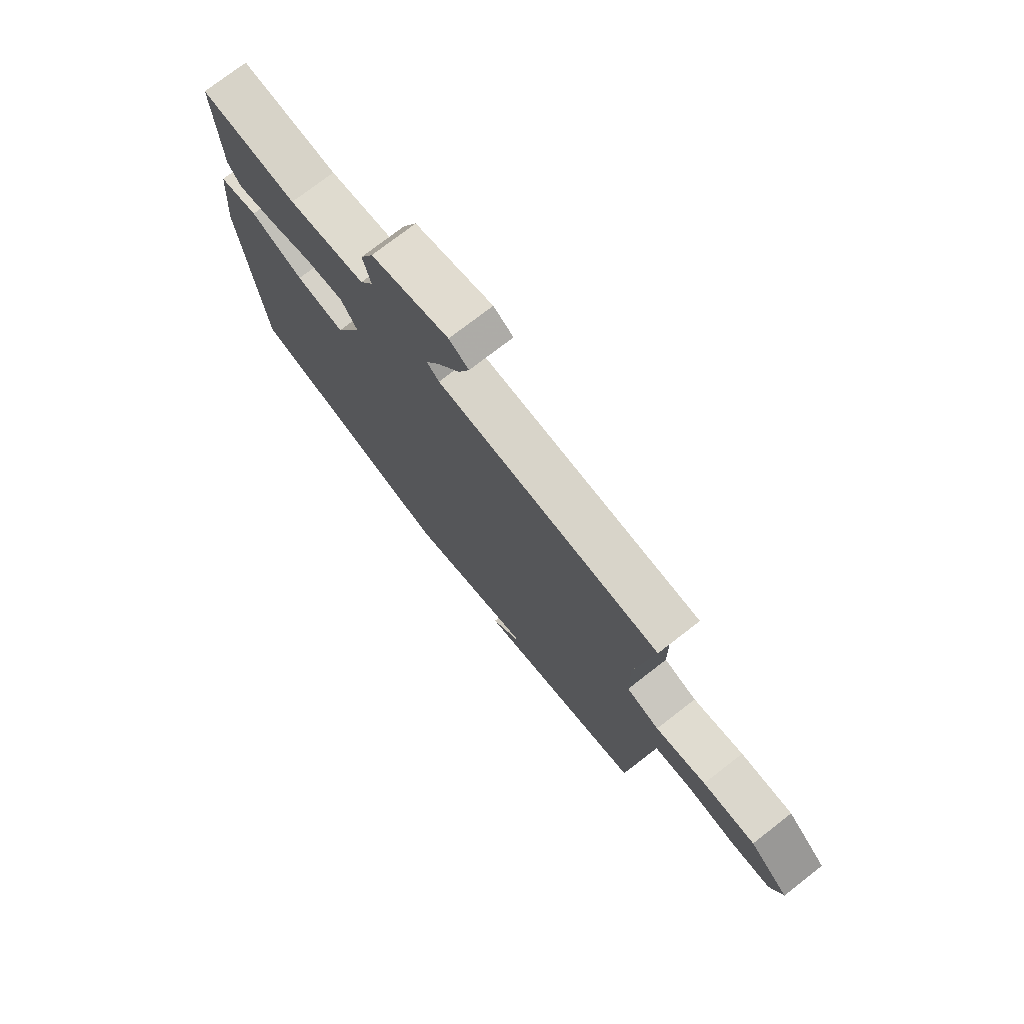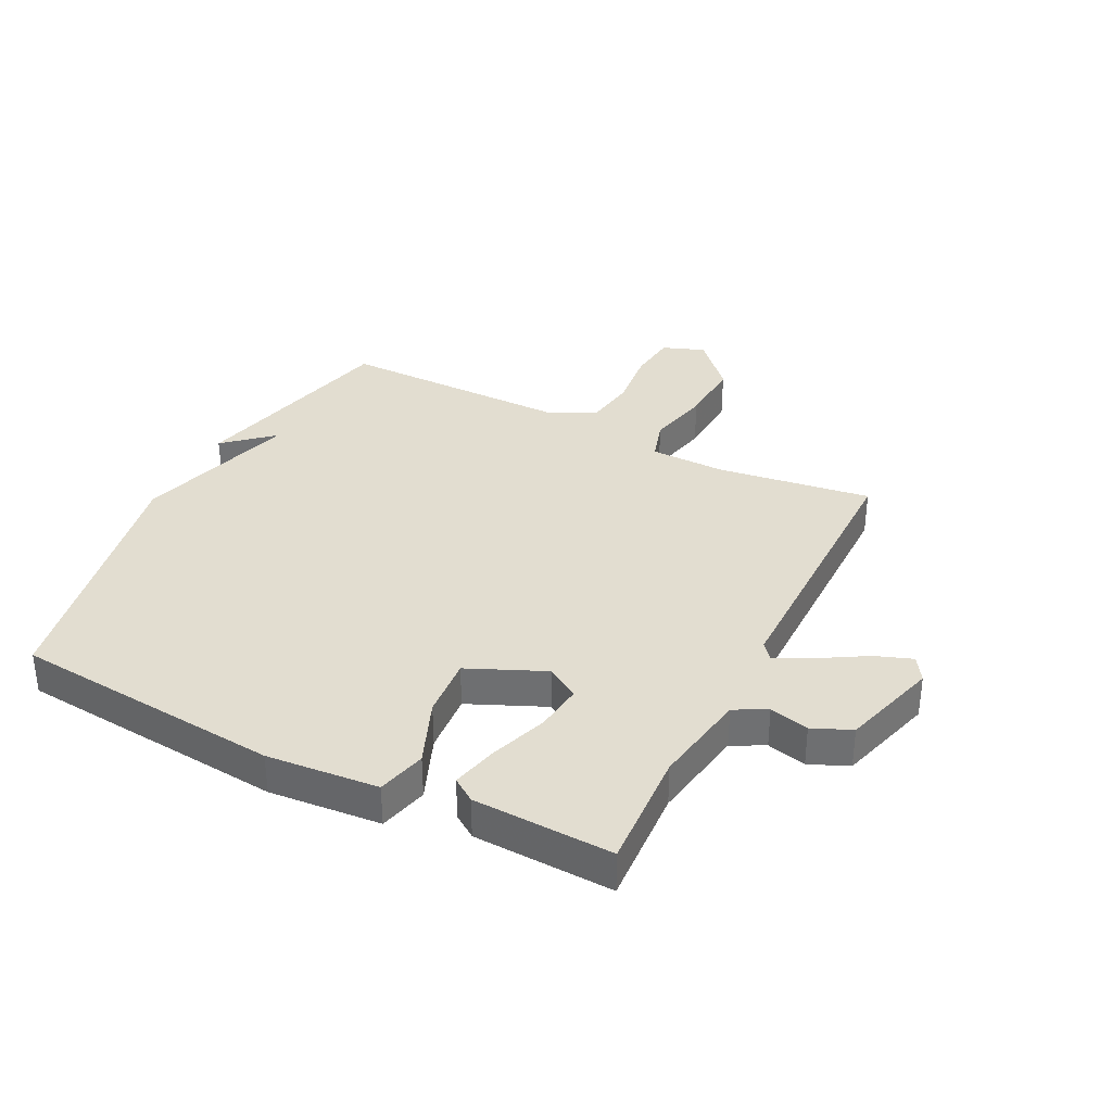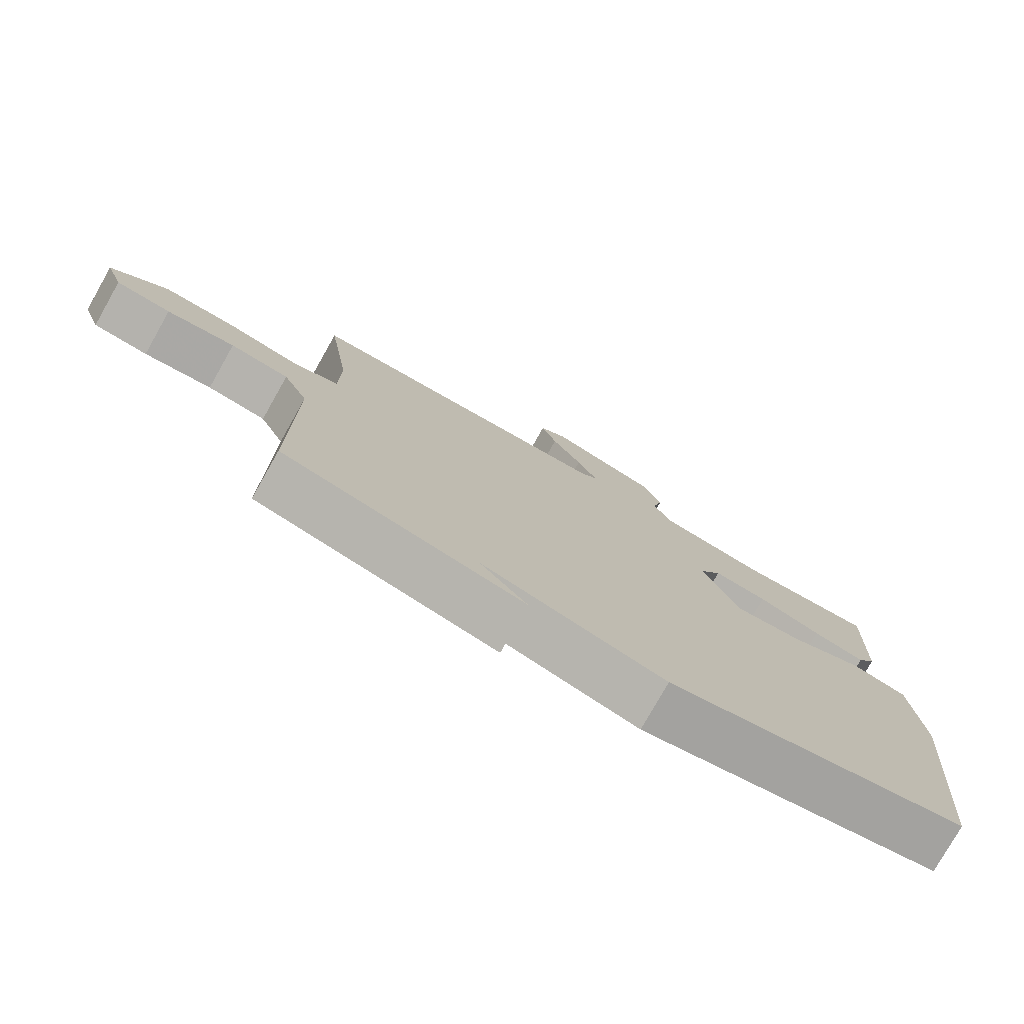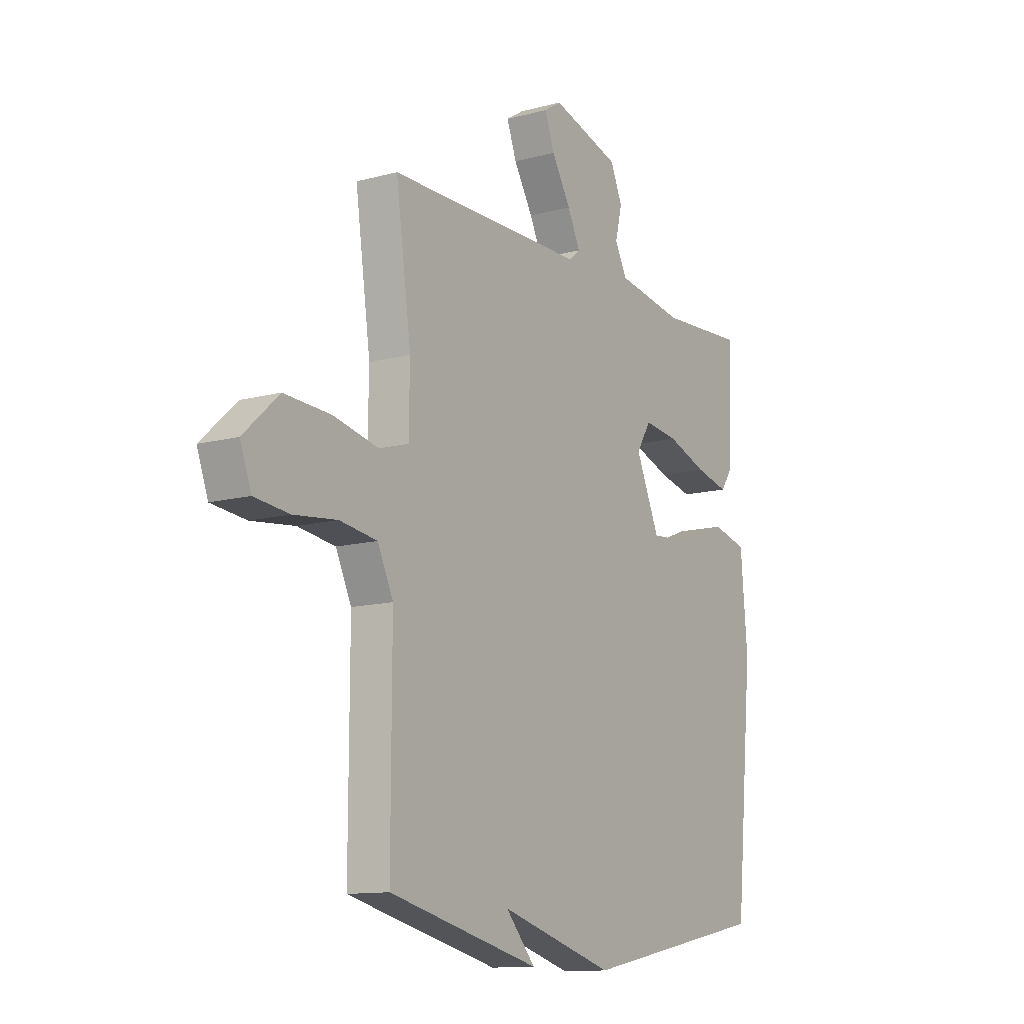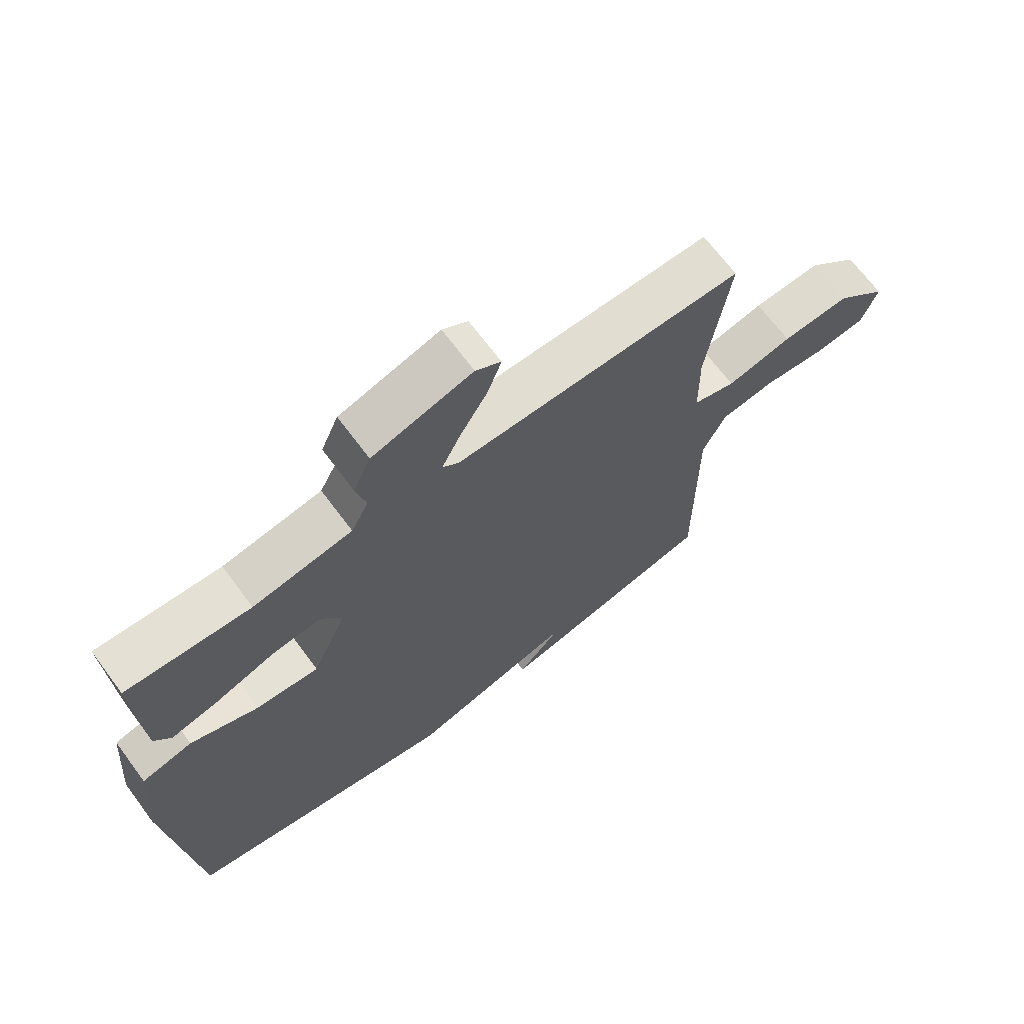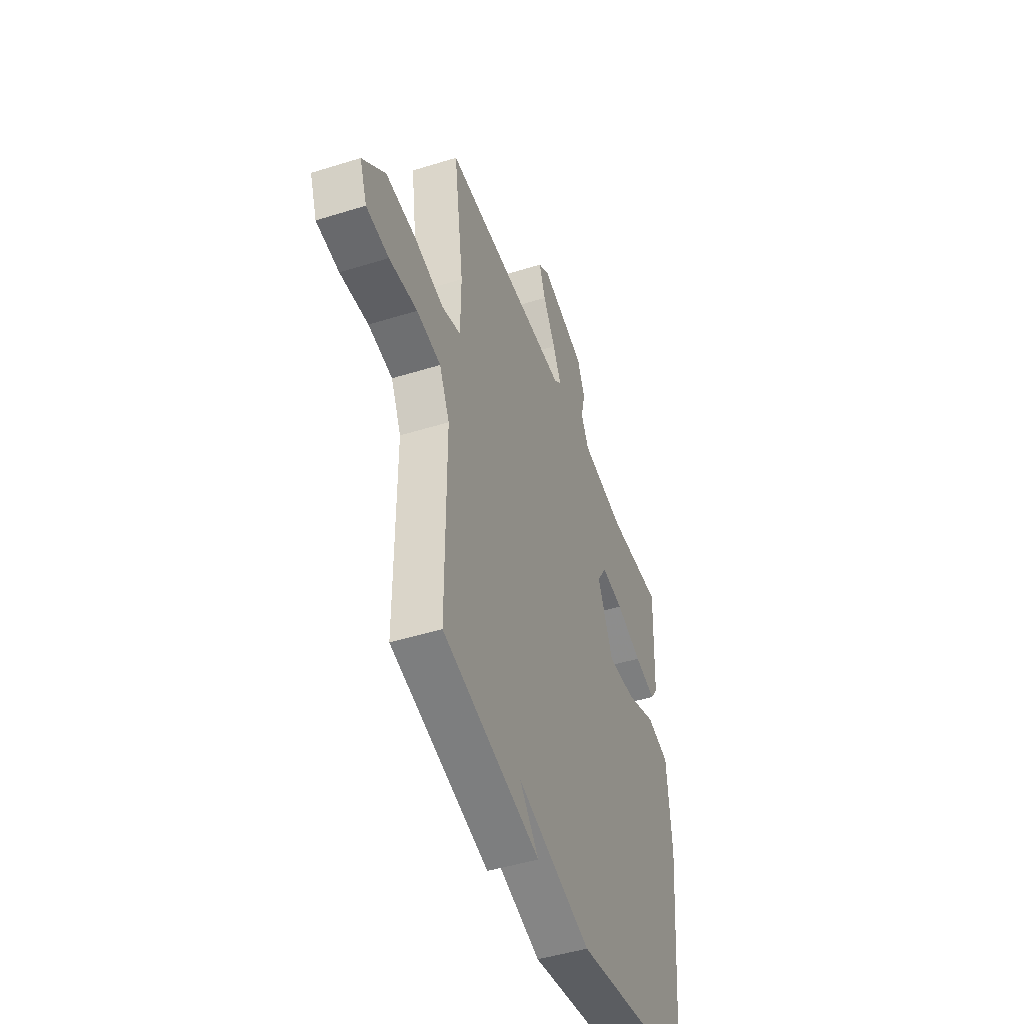
<metadata>
{"format":"obj","ext":"obj","renderer":"f3d","projection":"perspective","resolution":1024,"background":"white","views":[{"elev":75.1,"azim":52.2,"up":"+Z"},{"elev":35.1,"azim":-63.3,"up":"+Y"},{"elev":-77.7,"azim":150.5,"up":"+Z"},{"elev":-12.2,"azim":122.6,"up":"+Z"},{"elev":68.4,"azim":-36.7,"up":"+Z"},{"elev":-47.0,"azim":109.5,"up":"+Z"}]}
</metadata>
<code>
v -0.5 0.07 -0.5
v -0.542 0.07 -0.049
v -0.526 0.07 0.138
v -0.444 0.07 0.159
v -0.334 0.07 0.115
v -0.232 0.07 0.107
v -0.176 0.07 0.235
v -0.21 0.07 0.29
v -0.291 0.07 0.28
v -0.386 0.07 0.246
v -0.464 0.07 0.227
v -0.491 0.07 0.266
v -0.5 0.07 0.5
v -0.299 0.07 0.489
v -0.139 0.07 0.516
v -0.111 0.07 0.57
v -0.127 0.07 0.636
v -0.099 0.07 0.701
v 0.063 0.07 0.749
v 0.104 0.07 0.723
v 0.081 0.07 0.66
v 0.036 0.07 0.584
v 0.006 0.07 0.522
v 0.032 0.07 0.5
v 0.5 0.07 0.5
v 0.464 0.07 0.243
v 0.466 0.07 0.115
v 0.535 0.07 0.094
v 0.641 0.07 0.118
v 0.751 0.07 0.124
v 0.834 0.07 0.048
v 0.808 0.07 -0.023
v 0.726 0.07 -0.032
v 0.624 0.07 -0.021
v 0.536 0.07 -0.034
v 0.499 0.07 -0.112
v 0.5 0.07 -0.5
v 0.143 0.07 -0.587
v 0.213 0.07 -0.508
v -0.057 0.07 -0.587
v -0.5 0 -0.5
v -0.542 0 -0.049
v -0.526 0 0.138
v -0.444 0 0.159
v -0.334 0 0.115
v -0.232 0 0.107
v -0.176 0 0.235
v -0.21 0 0.29
v -0.291 0 0.28
v -0.386 0 0.246
v -0.464 0 0.227
v -0.491 0 0.266
v -0.5 0 0.5
v -0.299 0 0.489
v -0.139 0 0.516
v -0.111 0 0.57
v -0.127 0 0.636
v -0.099 0 0.701
v 0.063 0 0.749
v 0.104 0 0.723
v 0.081 0 0.66
v 0.036 0 0.584
v 0.006 0 0.522
v 0.032 0 0.5
v 0.5 0 0.5
v 0.464 0 0.243
v 0.466 0 0.115
v 0.535 0 0.094
v 0.641 0 0.118
v 0.751 0 0.124
v 0.834 0 0.048
v 0.808 0 -0.023
v 0.726 0 -0.032
v 0.624 0 -0.021
v 0.536 0 -0.034
v 0.499 0 -0.112
v 0.5 0 -0.5
v 0.143 0 -0.587
v 0.213 0 -0.508
v -0.057 0 -0.587
f 3 4 5
f 2 3 5
f 1 2 5
f 40 1 5
f 39 40 5
f 37 38 39
f 39 5 6
f 37 39 6
f 36 37 6
f 35 36 6 7
f 34 35 7 8
f 32 33 34
f 31 32 34
f 30 31 34
f 29 30 34
f 28 29 34
f 27 28 34 8
f 26 27 8
f 24 25 26 8
f 23 24 8 9
f 10 11 12
f 9 10 12
f 23 9 12
f 22 23 12
f 20 21 22
f 19 20 22
f 18 19 22
f 17 18 22
f 16 17 22
f 15 16 22
f 15 22 12
f 14 15 12
f 12 13 14
f 45 44 43
f 45 43 42
f 45 42 41
f 45 41 80
f 45 80 79
f 79 78 77
f 46 45 79
f 46 79 77
f 46 77 76
f 47 46 76 75
f 48 47 75 74
f 74 73 72
f 74 72 71
f 74 71 70
f 74 70 69
f 74 69 68
f 48 74 68 67
f 48 67 66
f 48 66 65 64
f 49 48 64 63
f 52 51 50
f 52 50 49
f 52 49 63
f 52 63 62
f 62 61 60
f 62 60 59
f 62 59 58
f 62 58 57
f 62 57 56
f 62 56 55
f 52 62 55
f 52 55 54
f 54 53 52
f 1 41 42 2
f 2 42 43 3
f 3 43 44 4
f 4 44 45 5
f 5 45 46 6
f 6 46 47 7
f 7 47 48 8
f 8 48 49 9
f 9 49 50 10
f 10 50 51 11
f 11 51 52 12
f 12 52 53 13
f 13 53 54 14
f 14 54 55 15
f 15 55 56 16
f 16 56 57 17
f 17 57 58 18
f 18 58 59 19
f 19 59 60 20
f 20 60 61 21
f 21 61 62 22
f 22 62 63 23
f 23 63 64 24
f 24 64 65 25
f 25 65 66 26
f 26 66 67 27
f 27 67 68 28
f 28 68 69 29
f 29 69 70 30
f 30 70 71 31
f 31 71 72 32
f 32 72 73 33
f 33 73 74 34
f 34 74 75 35
f 35 75 76 36
f 36 76 77 37
f 37 77 78 38
f 38 78 79 39
f 39 79 80 40
f 40 80 41 1

</code>
